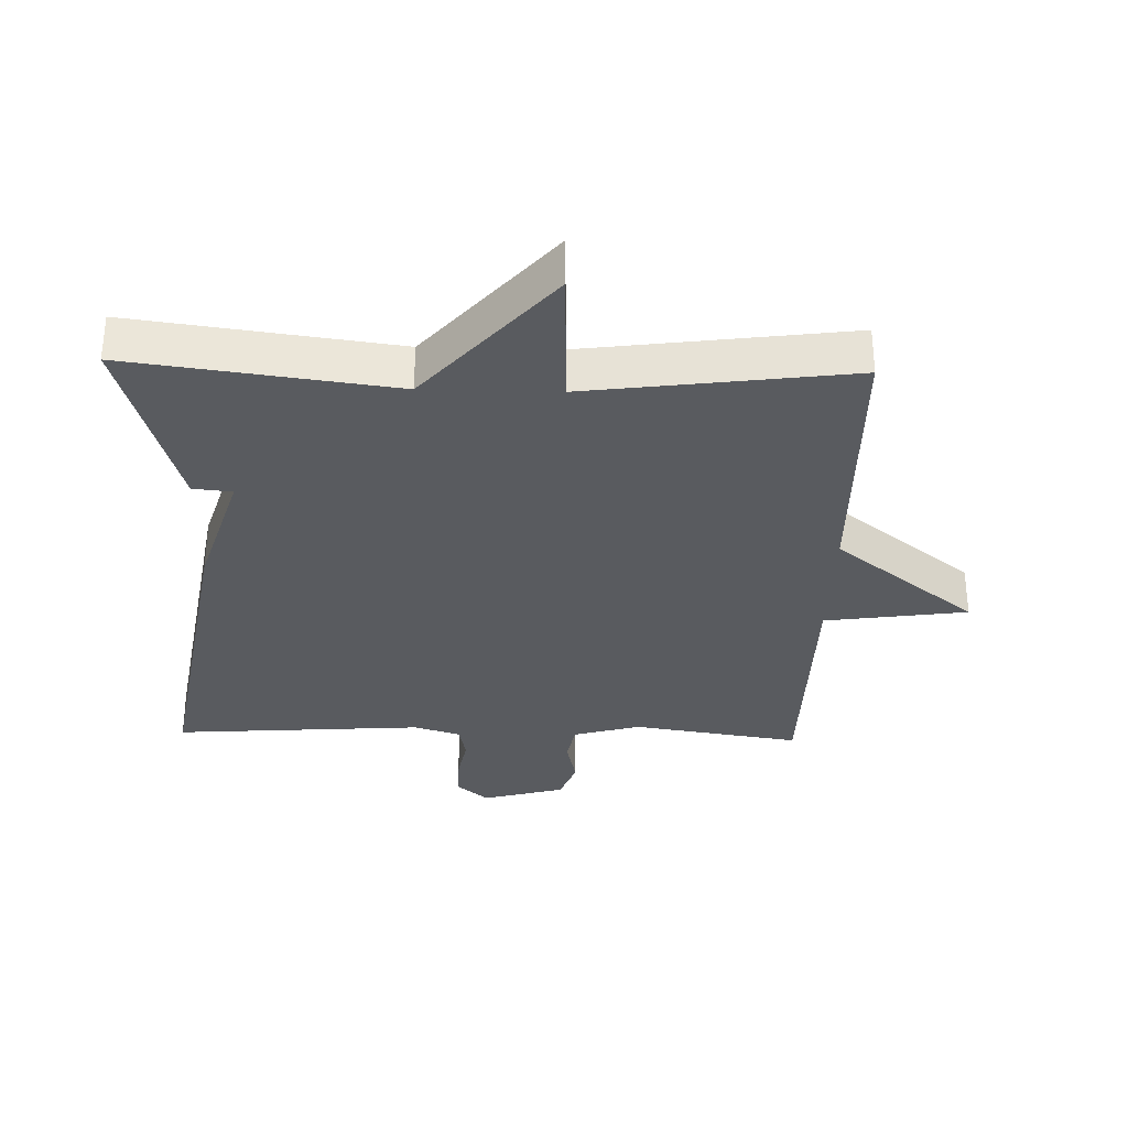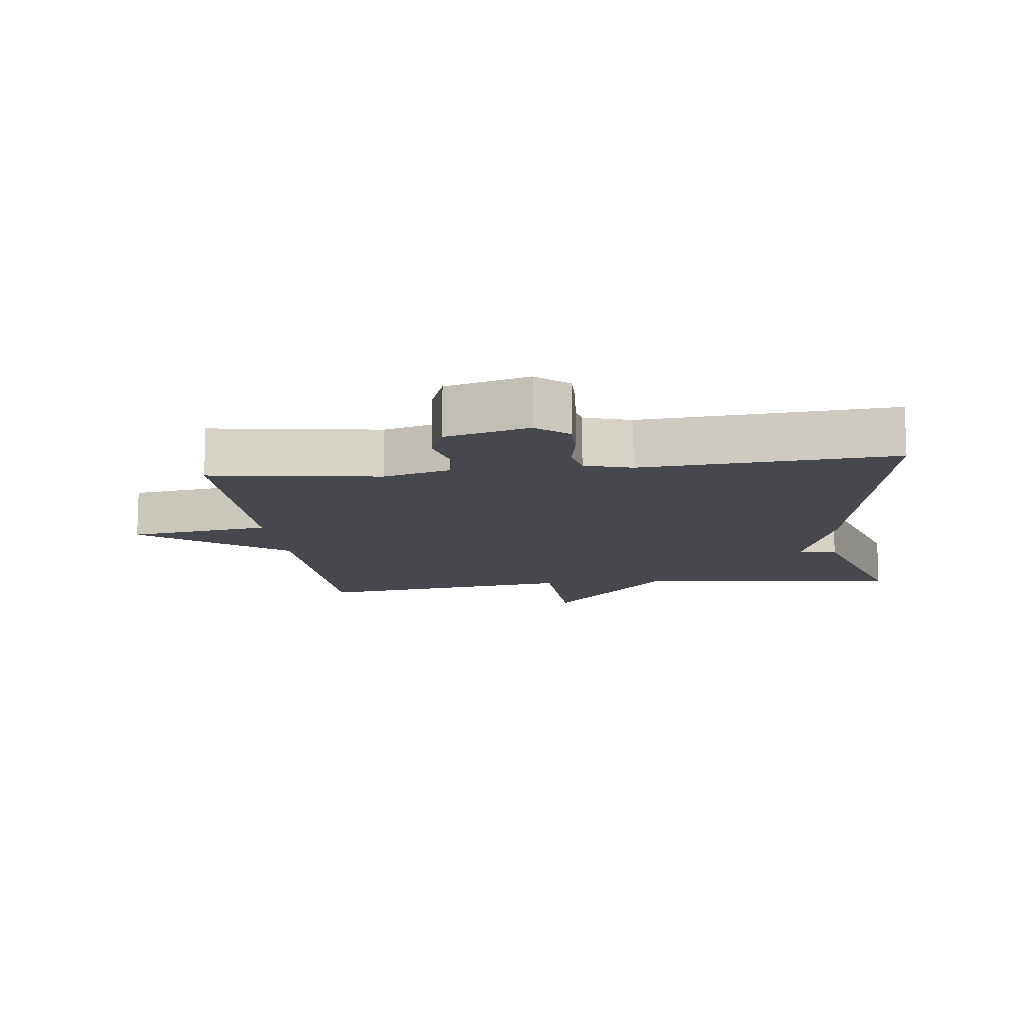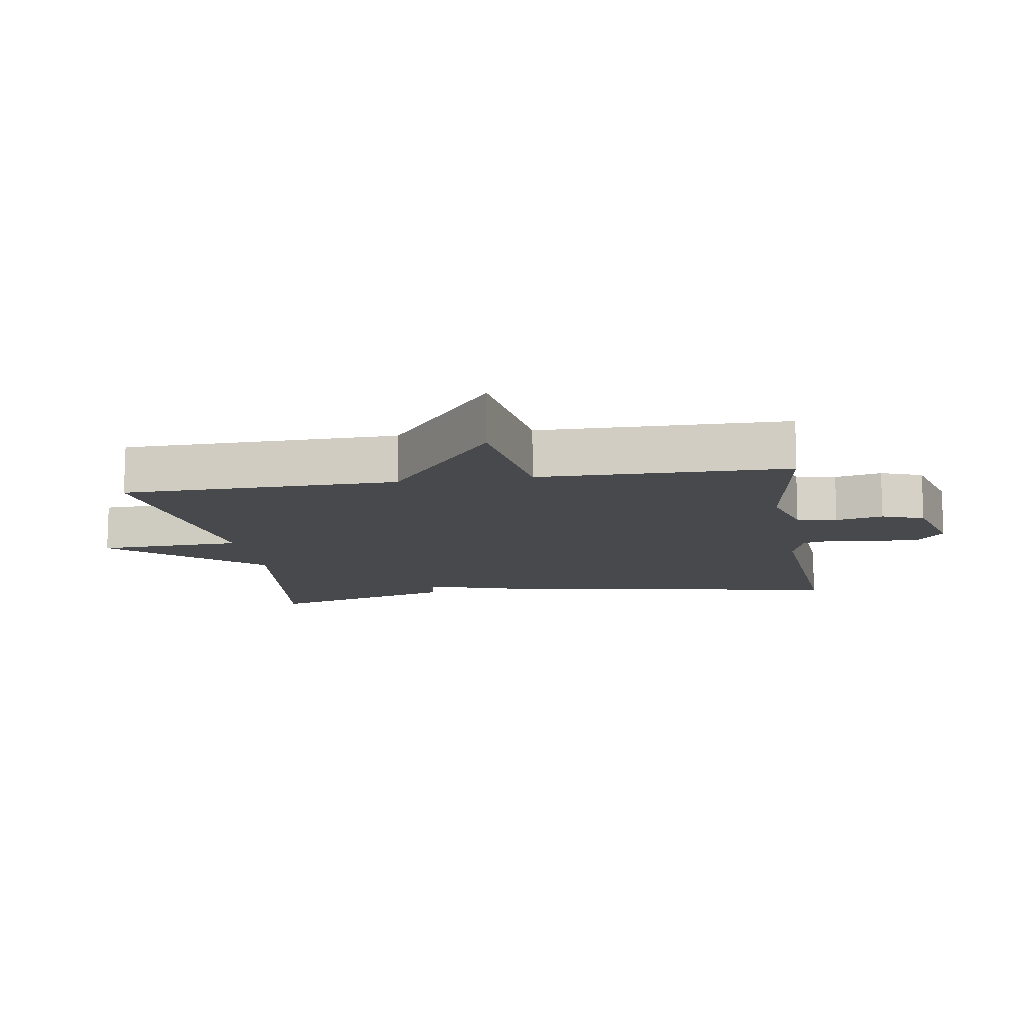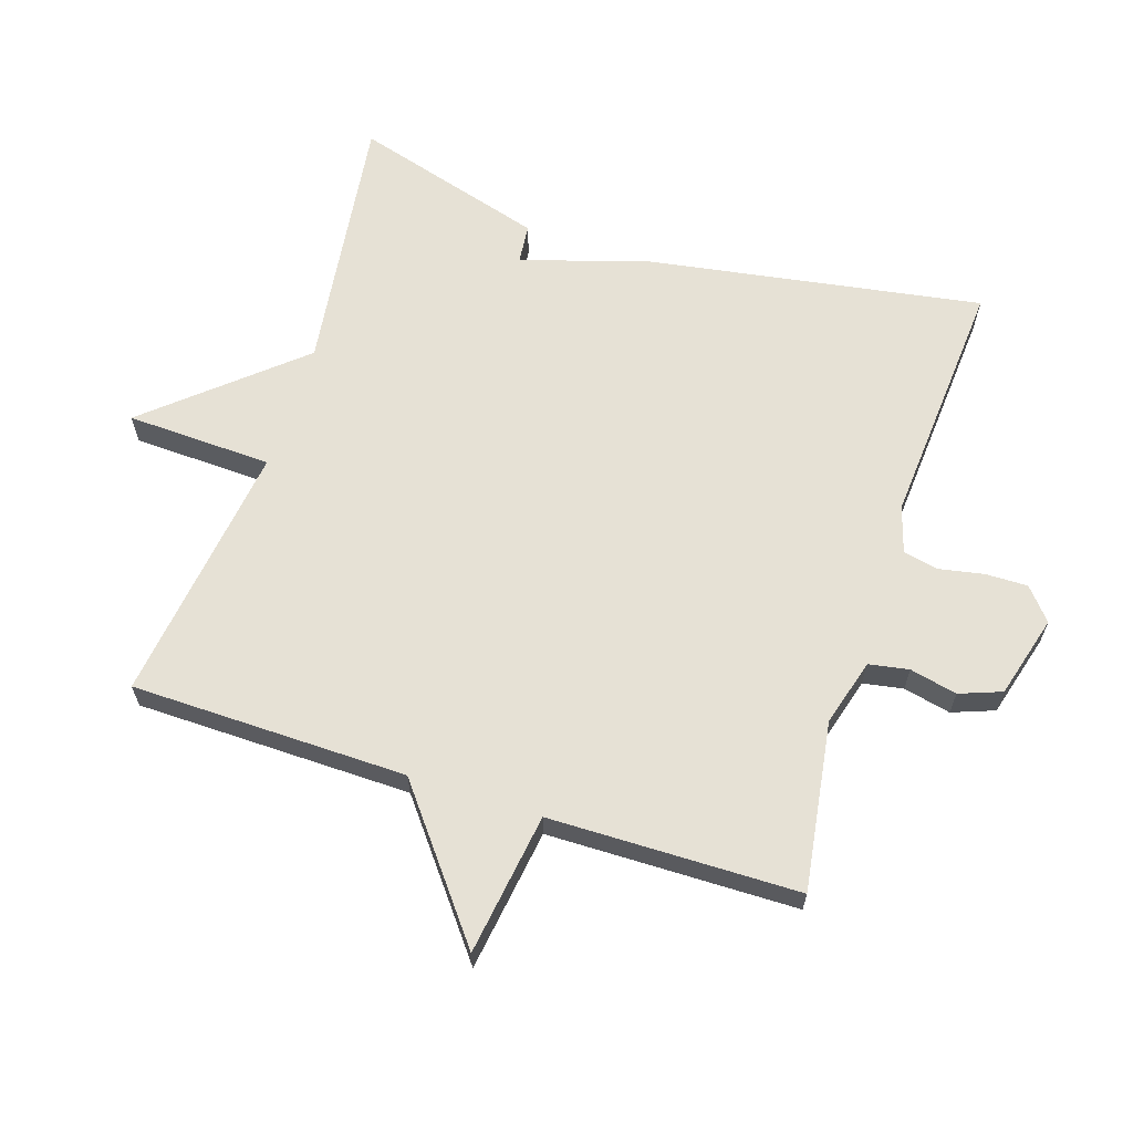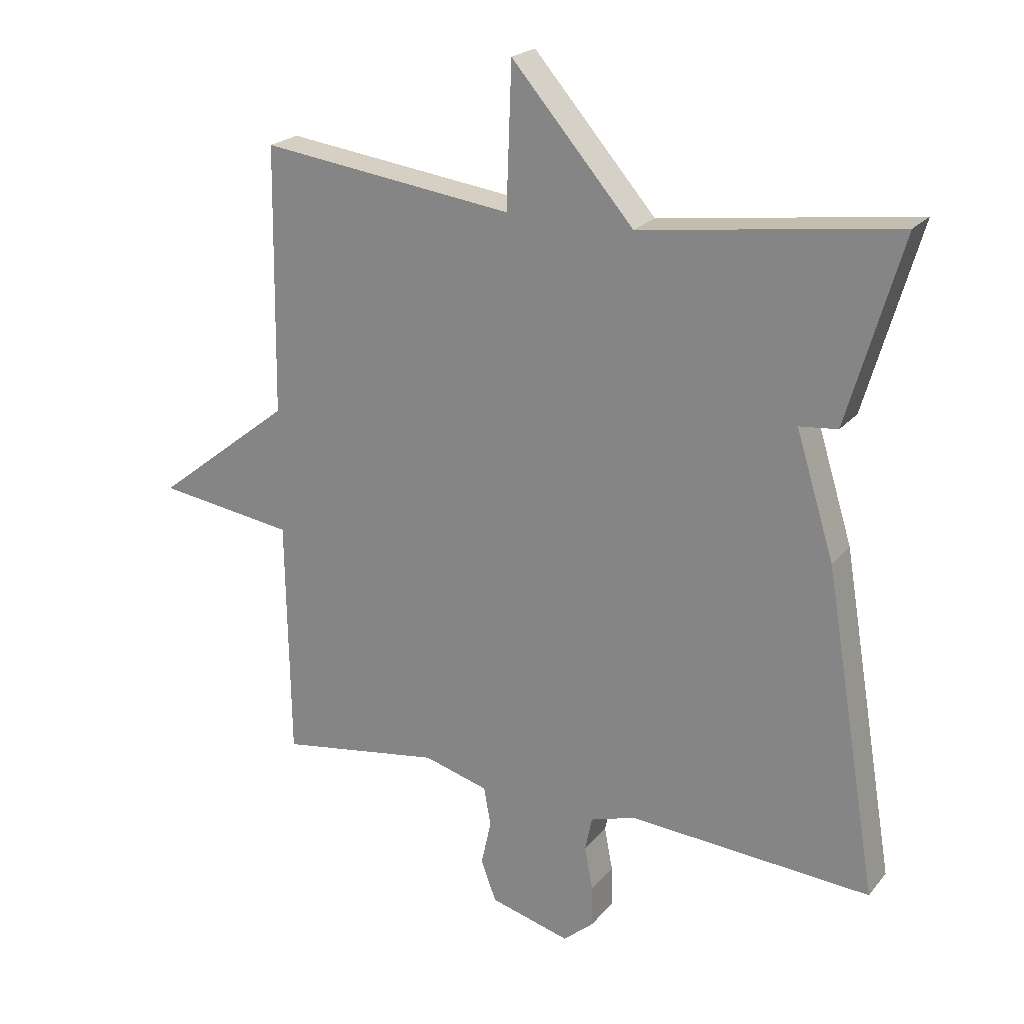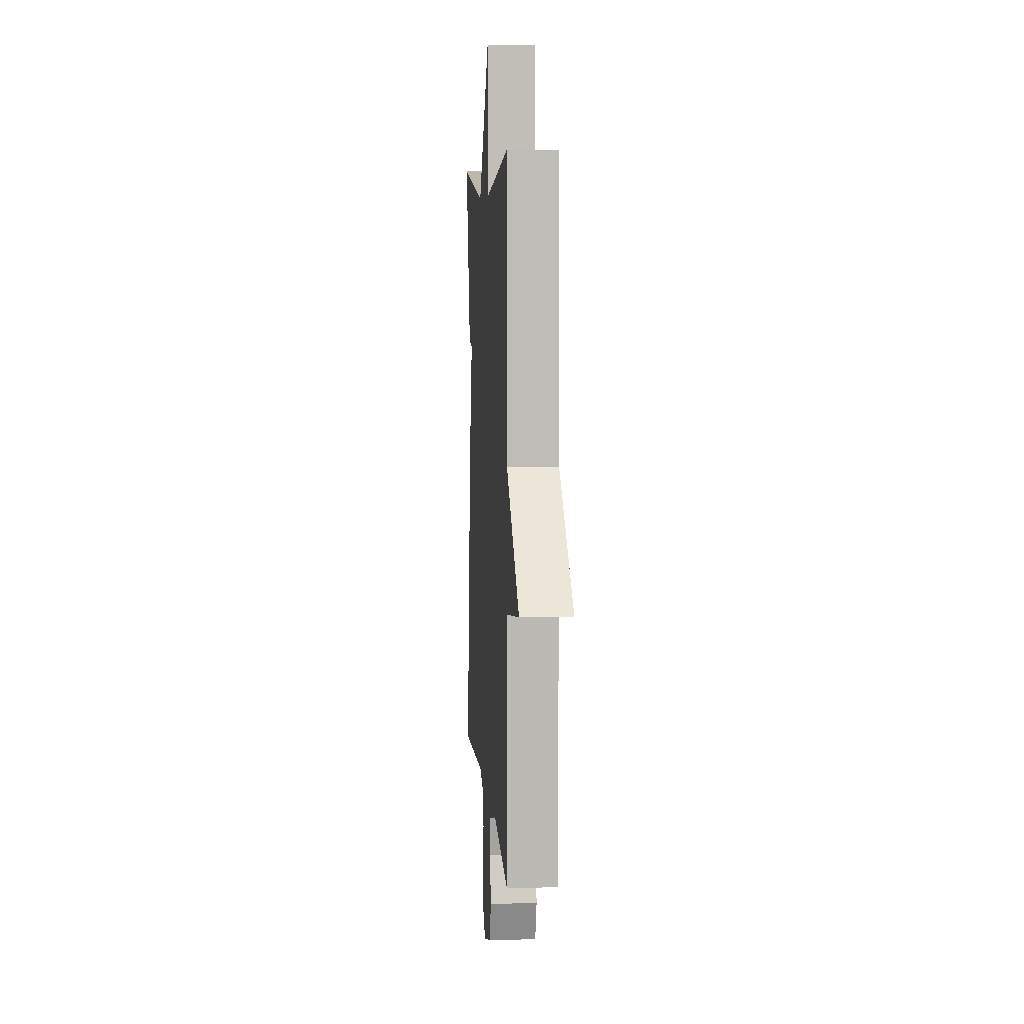
<metadata>
{"format":"obj","ext":"obj","renderer":"f3d","projection":"perspective","resolution":1024,"background":"white","views":[{"elev":-32.6,"azim":-1.6,"up":"+Y"},{"elev":-11.9,"azim":-172.9,"up":"+Y"},{"elev":-12.1,"azim":99.1,"up":"+Y"},{"elev":64.1,"azim":108.0,"up":"+Y"},{"elev":21.9,"azim":-151.6,"up":"+Z"},{"elev":6.6,"azim":85.9,"up":"+Z"}]}
</metadata>
<code>
v 0.5 0.07 0.5
v 0.506 0.07 0.08
v 0.722 0.07 -0.089
v 0.506 0.07 -0.12
v 0.5 0.07 -0.5
v 0.244 0.07 -0.461
v 0.142 0.07 -0.49
v 0.131 0.07 -0.551
v 0.147 0.07 -0.623
v 0.123 0.07 -0.687
v -0.003 0.07 -0.722
v -0.051 0.07 -0.681
v -0.05 0.07 -0.617
v -0.037 0.07 -0.549
v -0.048 0.07 -0.495
v -0.119 0.07 -0.473
v -0.5 0.07 -0.5
v -0.415 0.07 0.008
v -0.355 0.07 0.202
v -0.415 0.07 0.208
v -0.5 0.07 0.5
v -0.099 0.07 0.447
v 0.093 0.07 0.669
v 0.101 0.07 0.447
v 0.5 0 0.5
v 0.506 0 0.08
v 0.722 0 -0.089
v 0.506 0 -0.12
v 0.5 0 -0.5
v 0.244 0 -0.461
v 0.142 0 -0.49
v 0.131 0 -0.551
v 0.147 0 -0.623
v 0.123 0 -0.687
v -0.003 0 -0.722
v -0.051 0 -0.681
v -0.05 0 -0.617
v -0.037 0 -0.549
v -0.048 0 -0.495
v -0.119 0 -0.473
v -0.5 0 -0.5
v -0.415 0 0.008
v -0.355 0 0.202
v -0.415 0 0.208
v -0.5 0 0.5
v -0.099 0 0.447
v 0.093 0 0.669
v 0.101 0 0.447
f 22 23 24
f 19 20 21 22
f 19 22 24
f 18 19 24
f 17 18 24
f 16 17 24
f 24 1 2
f 16 24 2
f 15 16 2
f 12 13 14
f 11 12 14
f 10 11 14
f 9 10 14
f 8 9 14
f 7 8 14 15
f 6 7 15 2
f 4 5 6 2
f 2 3 4
f 48 47 46
f 46 45 44 43
f 48 46 43
f 48 43 42
f 48 42 41
f 48 41 40
f 26 25 48
f 26 48 40
f 26 40 39
f 38 37 36
f 38 36 35
f 38 35 34
f 38 34 33
f 38 33 32
f 39 38 32 31
f 26 39 31 30
f 26 30 29 28
f 28 27 26
f 1 25 26 2
f 2 26 27 3
f 3 27 28 4
f 4 28 29 5
f 5 29 30 6
f 6 30 31 7
f 7 31 32 8
f 8 32 33 9
f 9 33 34 10
f 10 34 35 11
f 11 35 36 12
f 12 36 37 13
f 13 37 38 14
f 14 38 39 15
f 15 39 40 16
f 16 40 41 17
f 17 41 42 18
f 18 42 43 19
f 19 43 44 20
f 20 44 45 21
f 21 45 46 22
f 22 46 47 23
f 23 47 48 24
f 24 48 25 1

</code>
